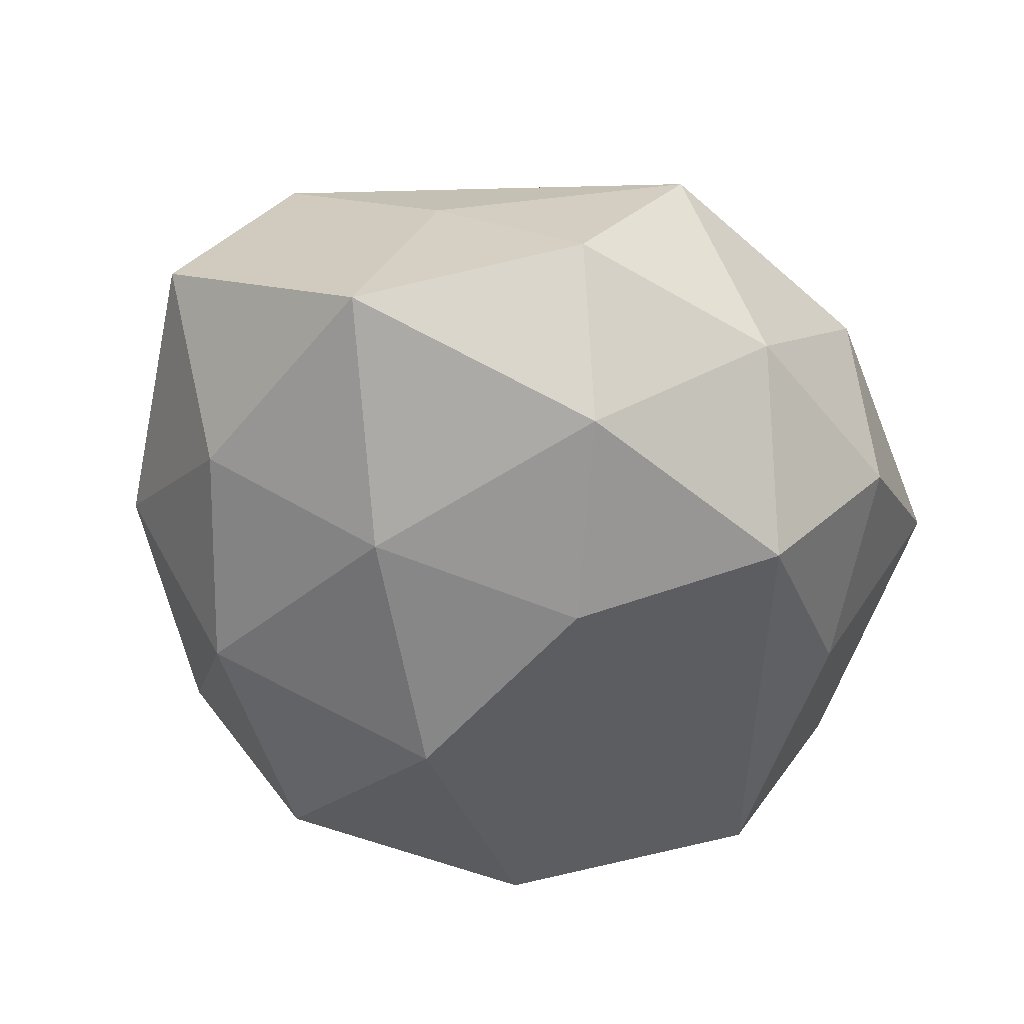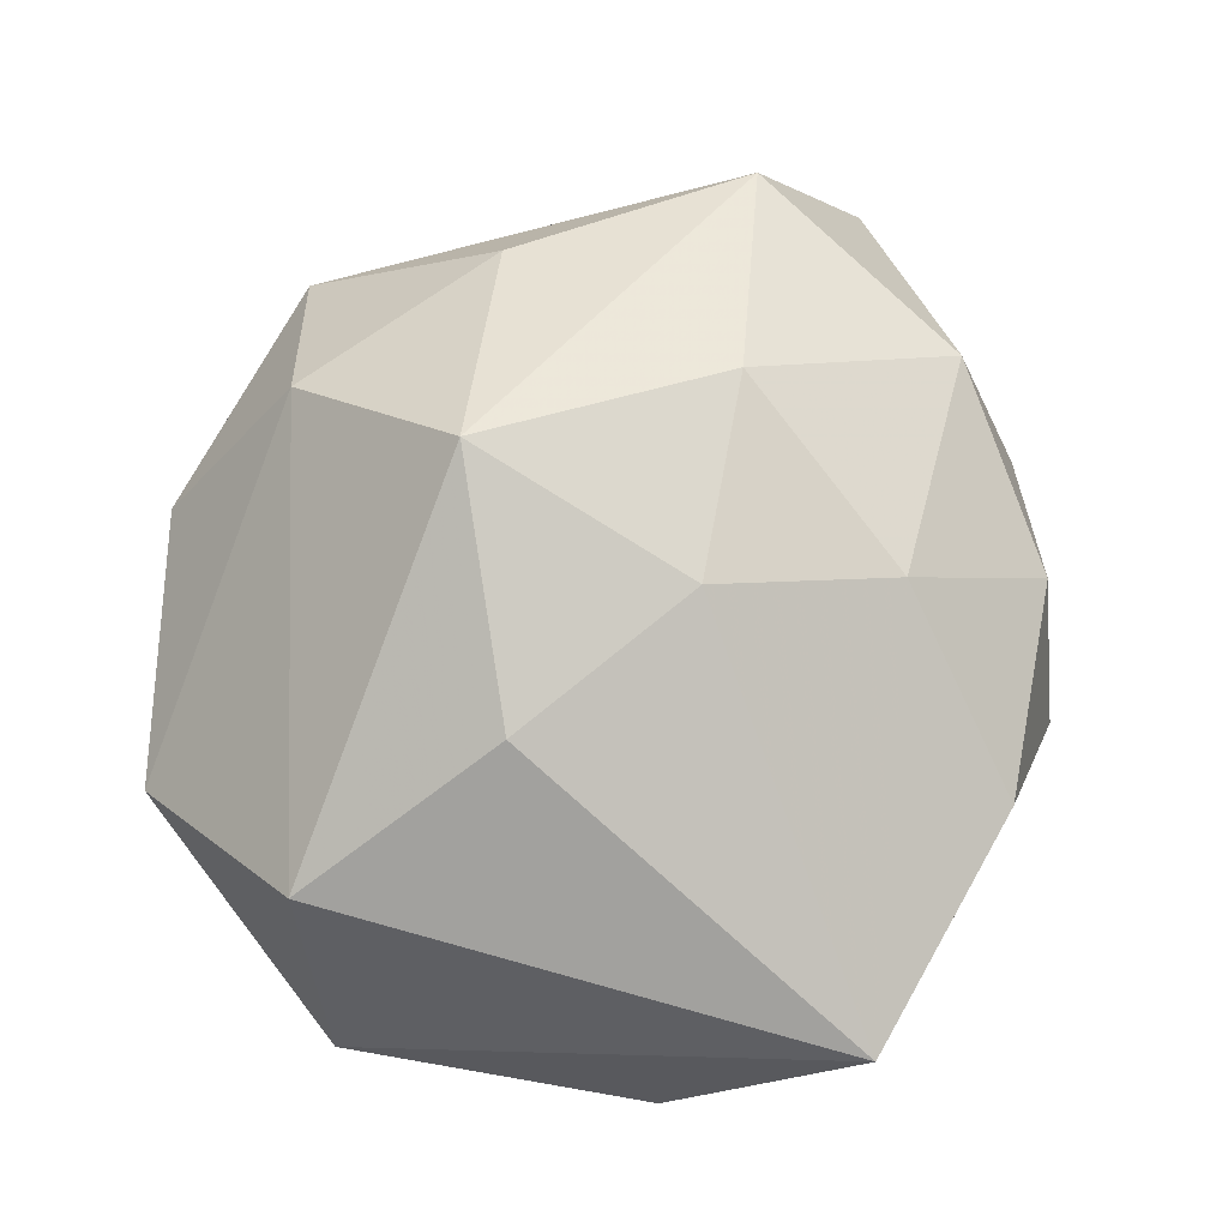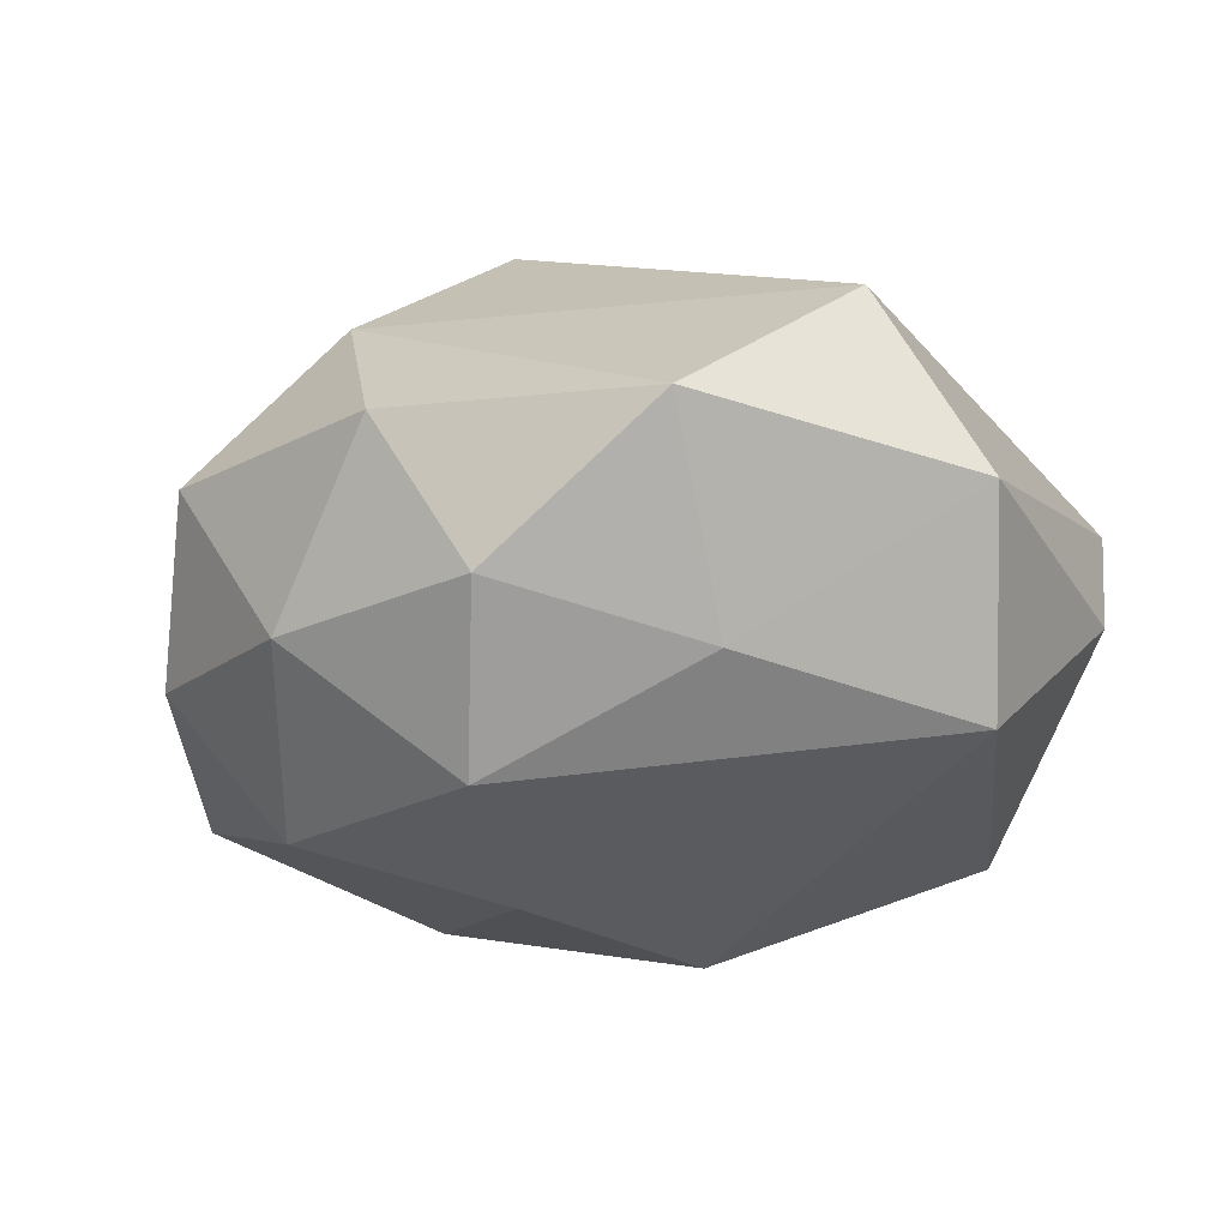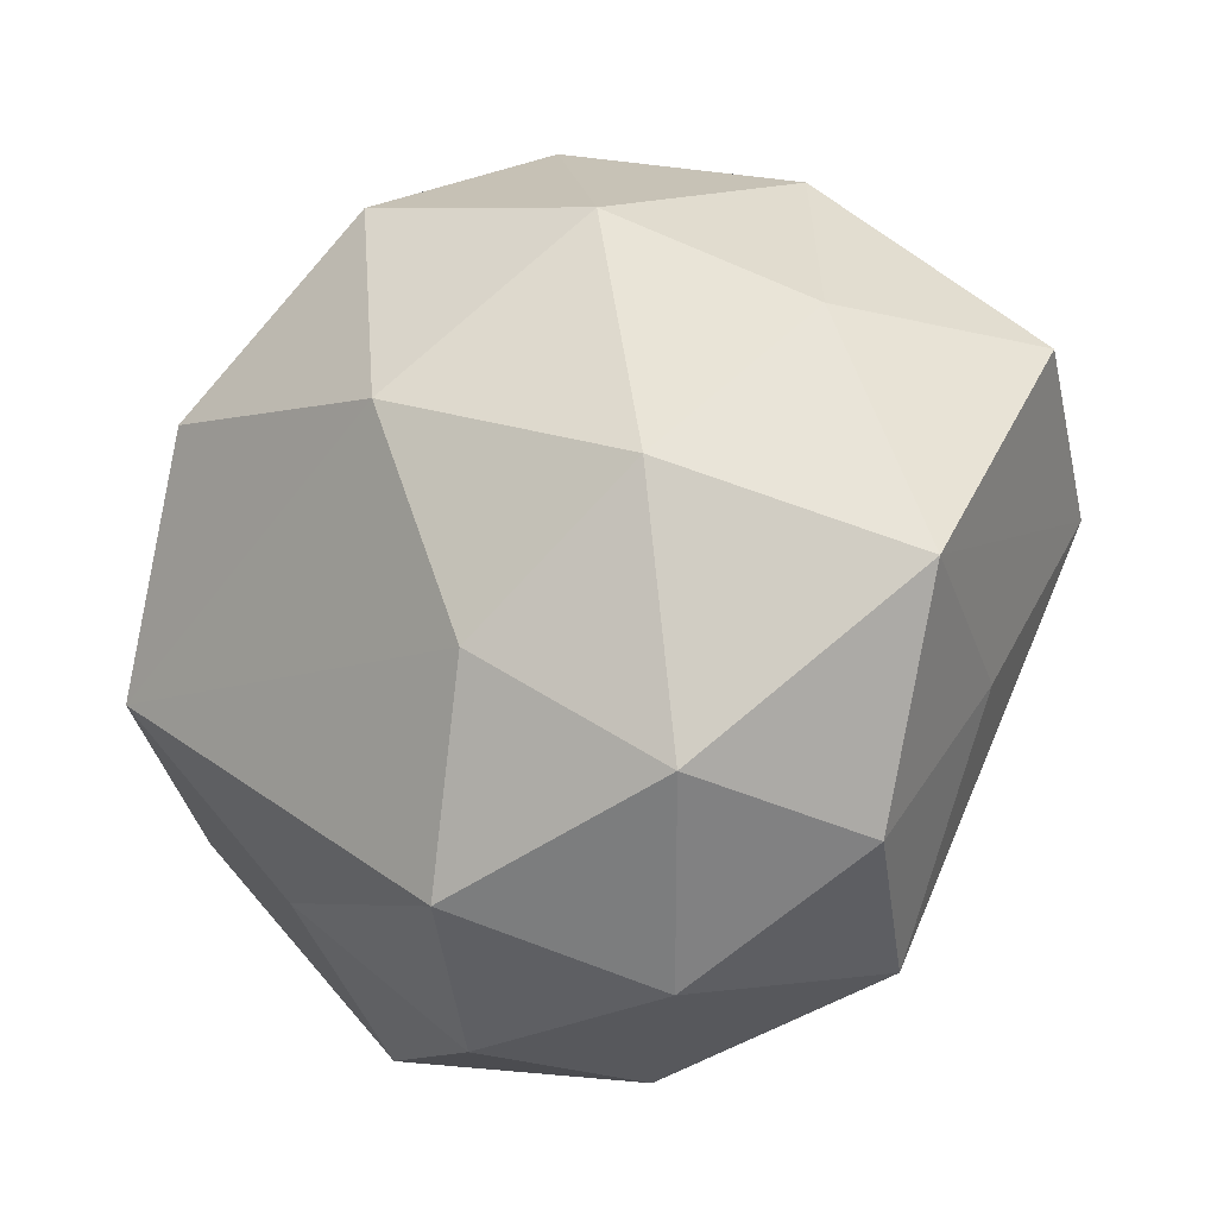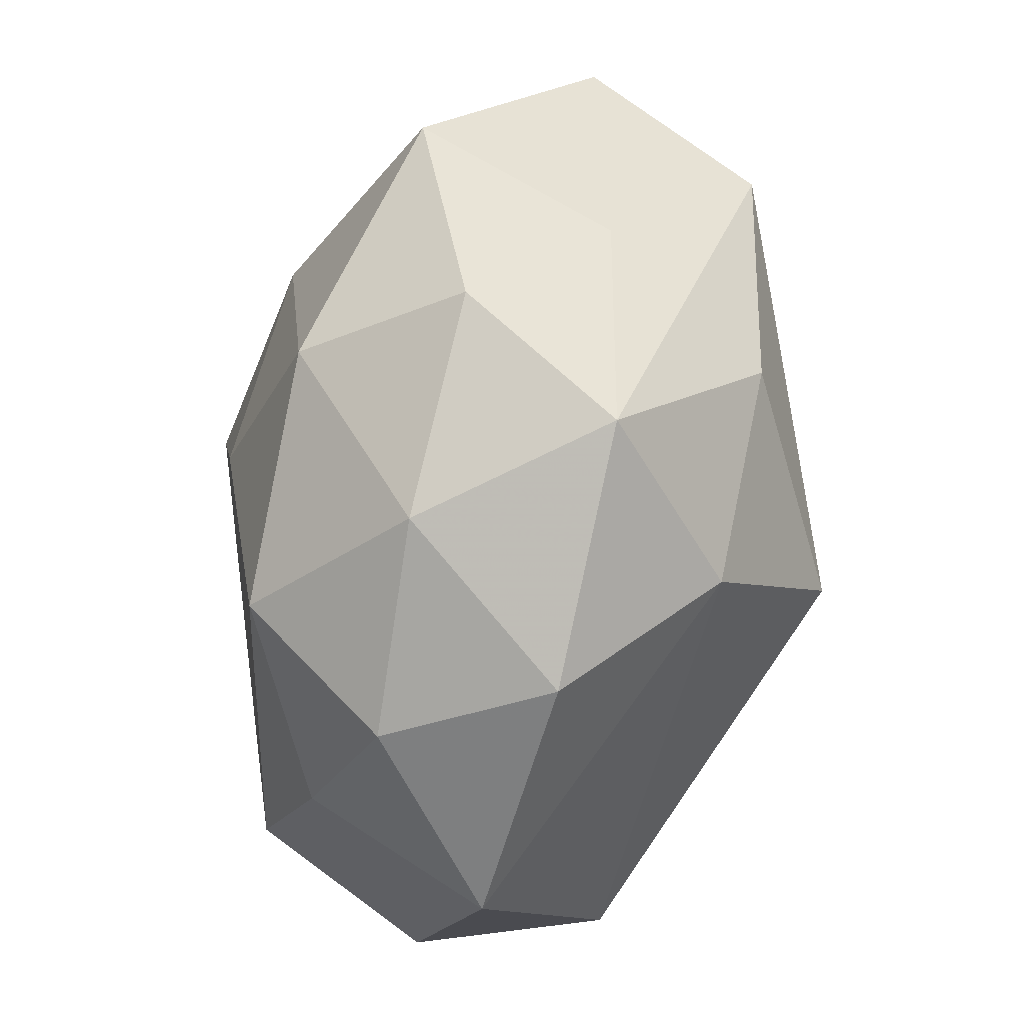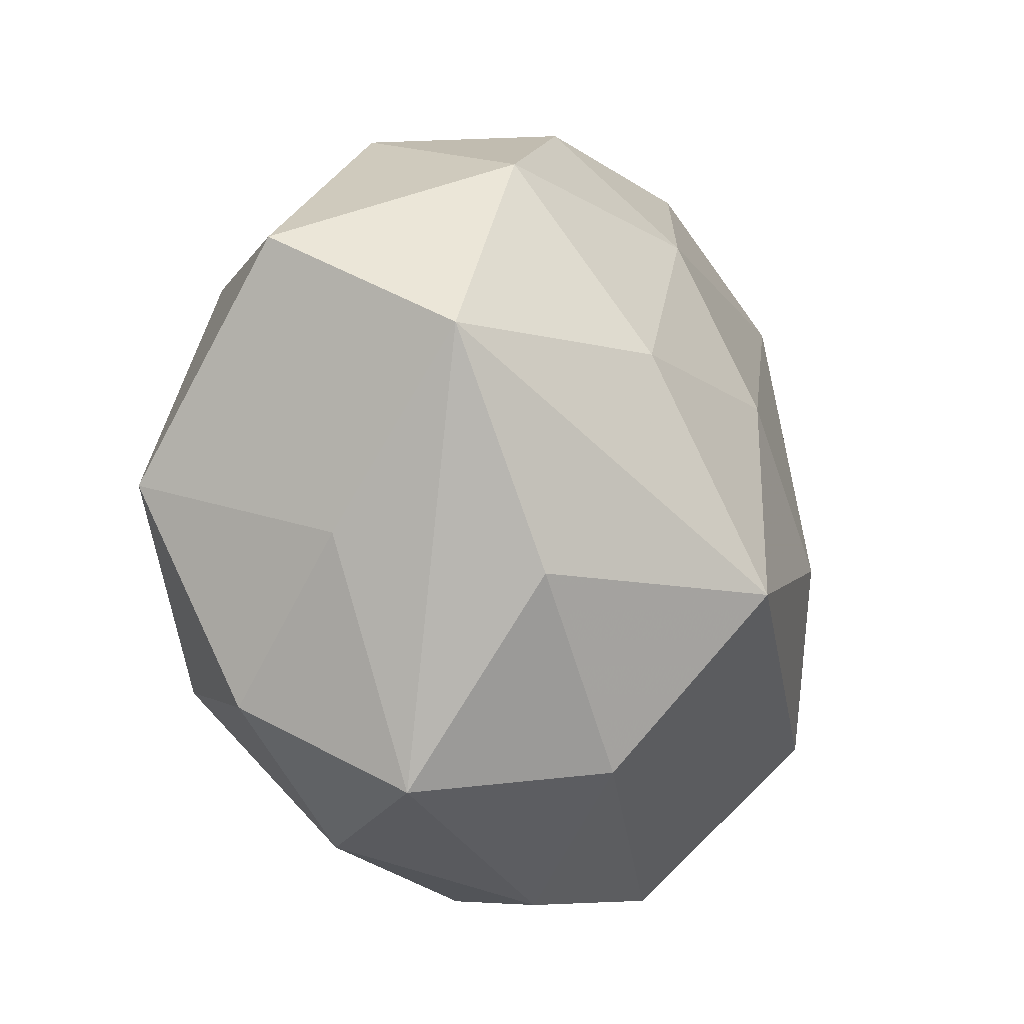
<metadata>
{"format":"obj","ext":"obj","renderer":"f3d","projection":"perspective","resolution":1024,"background":"white","views":[{"elev":-54.2,"azim":-61.9,"up":"+Z"},{"elev":73.2,"azim":99.6,"up":"+Z"},{"elev":-20.8,"azim":26.0,"up":"+Z"},{"elev":-13.3,"azim":-148.4,"up":"+Y"},{"elev":-65.4,"azim":-101.4,"up":"+Y"},{"elev":-14.9,"azim":-58.4,"up":"+Y"}]}
</metadata>
<code>
v -0.01669 0.003658 -0.0206
v -0.02032 0.0218 0.01313
v -0.02494 0.01471 -0.01158
v 0.0108 0.02991 0.01009
v -0.03118 0.005357 0.01482
v -0.03539 0.01331 0.0009616
v -0.02138 -0.02659 0.004449
v 0.002496 0.006487 0.02236
v 0.03358 -0.01417 -0.0002678
v 0.0007201 0.03316 -0.003411
v -0.02933 -0.008262 0.00294
v -0.00452 -0.007691 -0.0228
v -0.002526 -0.03314 0.004009
v -0.01017 0.02289 -0.01559
v 0.02615 -0.01749 0.01379
v 0.01713 -0.0211 -0.01154
v -0.001839 0.02001 0.01758
v -0.03304 -0.003325 -0.01254
v -0.006386 0.03035 0.008578
v 0.02979 0.02301 0.009946
v -0.003818 -0.01073 0.02585
v -0.009327 -0.02436 0.01514
v -0.01356 0.006762 0.02131
v 0.02282 0.01234 -0.01831
v -0.01854 0.0276 -0.001626
v -0.02142 -0.01144 0.01645
v 0.03339 0.009043 -0.002785
v 0.01822 -0.03087 0.002491
v -0.01797 -0.01626 -0.01875
v 0.0001019 -0.02333 -0.01897
v 0.0046 -0.03155 -0.007978
v -0.02634 -0.01982 -0.007596
v 0.008486 0.02638 -0.01622
v -0.01187 -0.02873 -0.008747
v 0.03003 -0.00634 -0.01446
v 0.001833 0.009393 -0.02394
v 0.01471 -0.004473 0.02112
f 27 20 9
f 9 20 15
f 21 22 15
f 24 20 27
f 28 9 15
f 15 22 28
f 5 18 11
f 11 18 32
f 7 11 32
f 5 11 7
f 15 20 37
f 37 21 15
f 26 21 5
f 22 21 26
f 5 7 26
f 26 7 22
f 34 30 31
f 34 7 32
f 32 18 29
f 29 34 32
f 30 34 29
f 29 12 30
f 29 18 1
f 1 12 29
f 27 9 35
f 35 24 27
f 30 12 35
f 13 28 22
f 22 7 13
f 31 28 13
f 13 34 31
f 7 34 13
f 5 21 23
f 21 37 8
f 8 23 21
f 17 23 8
f 20 17 8
f 8 37 20
f 1 14 36
f 36 12 1
f 24 35 36
f 36 35 12
f 25 14 3
f 1 18 3
f 3 14 1
f 31 30 16
f 30 35 16
f 16 28 31
f 9 28 16
f 16 35 9
f 10 14 25
f 25 19 10
f 17 19 2
f 5 23 2
f 2 23 17
f 2 19 25
f 25 3 6
f 5 2 6
f 6 2 25
f 6 18 5
f 6 3 18
f 14 10 33
f 24 36 33
f 33 36 14
f 20 24 33
f 33 10 20
f 20 10 4
f 4 10 19
f 4 17 20
f 4 19 17

</code>
